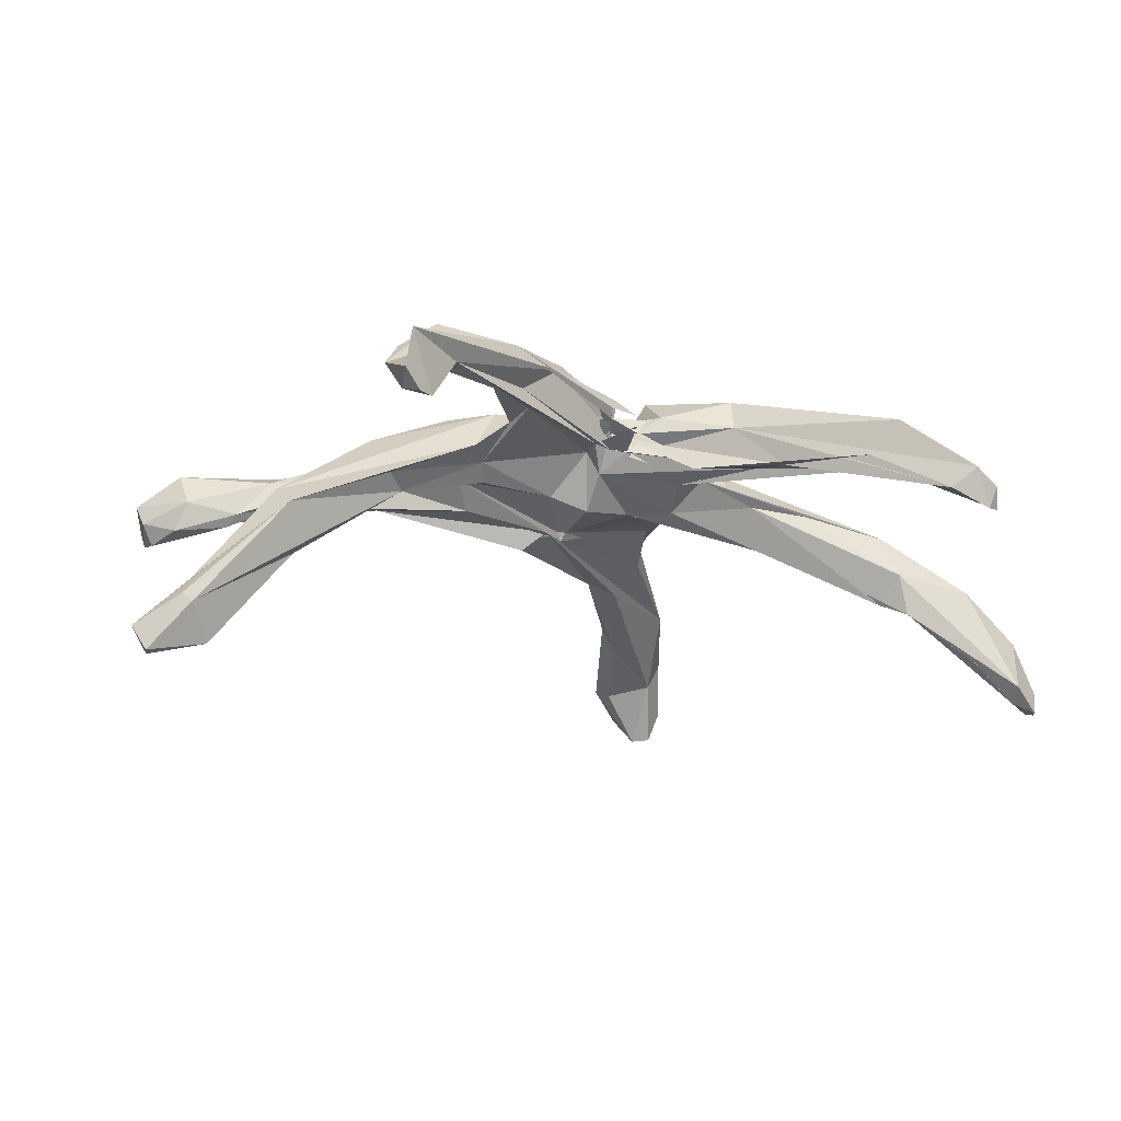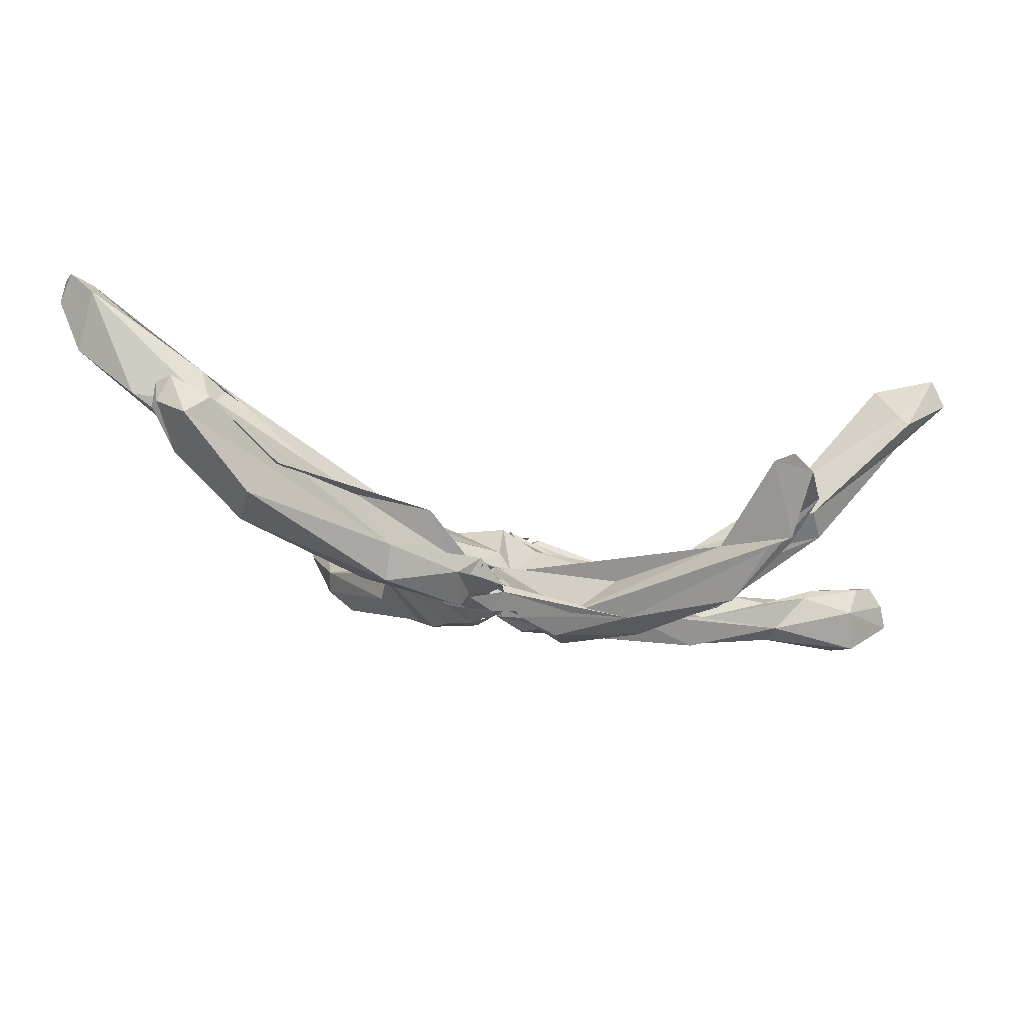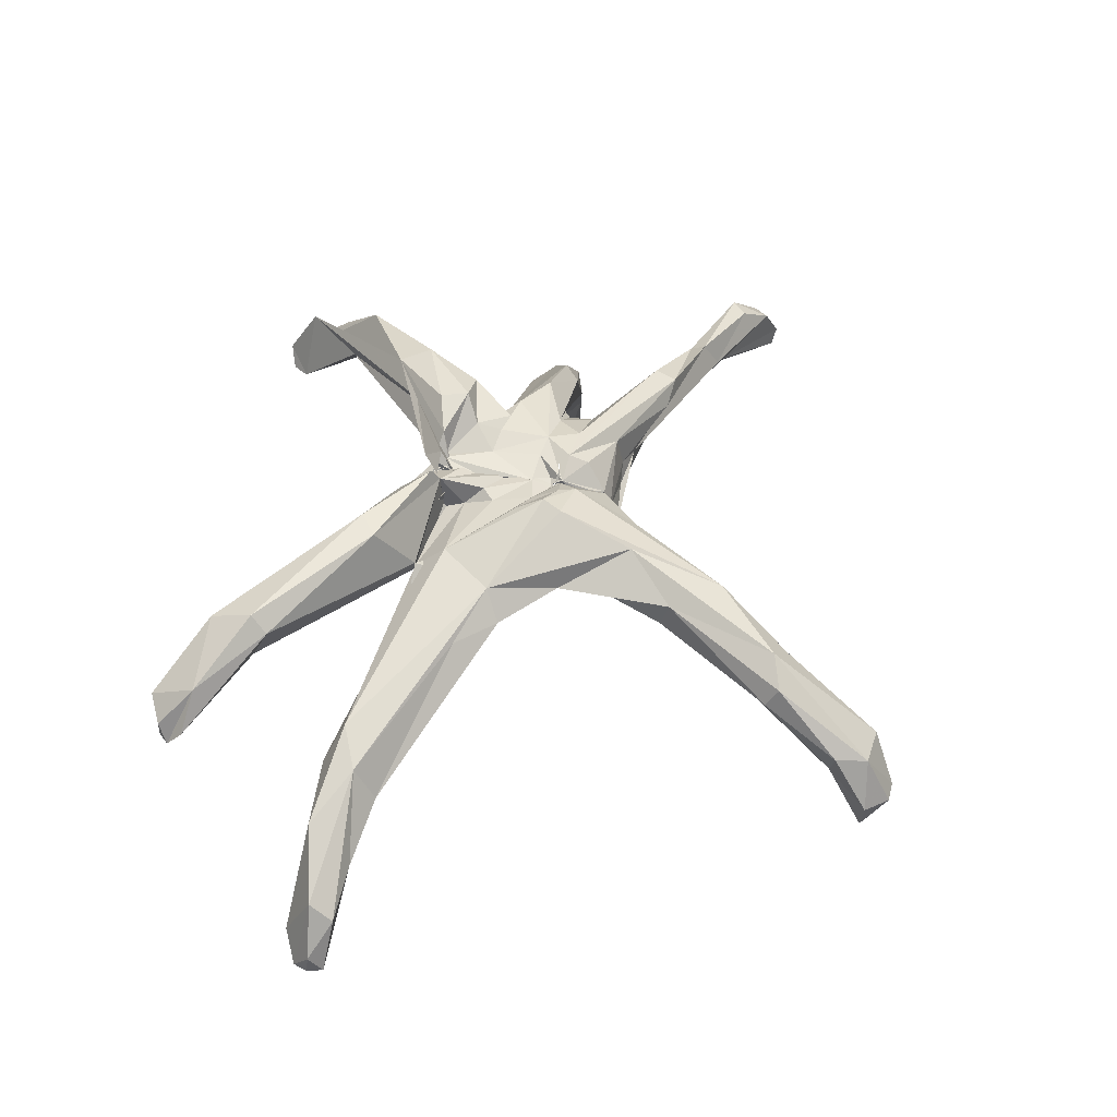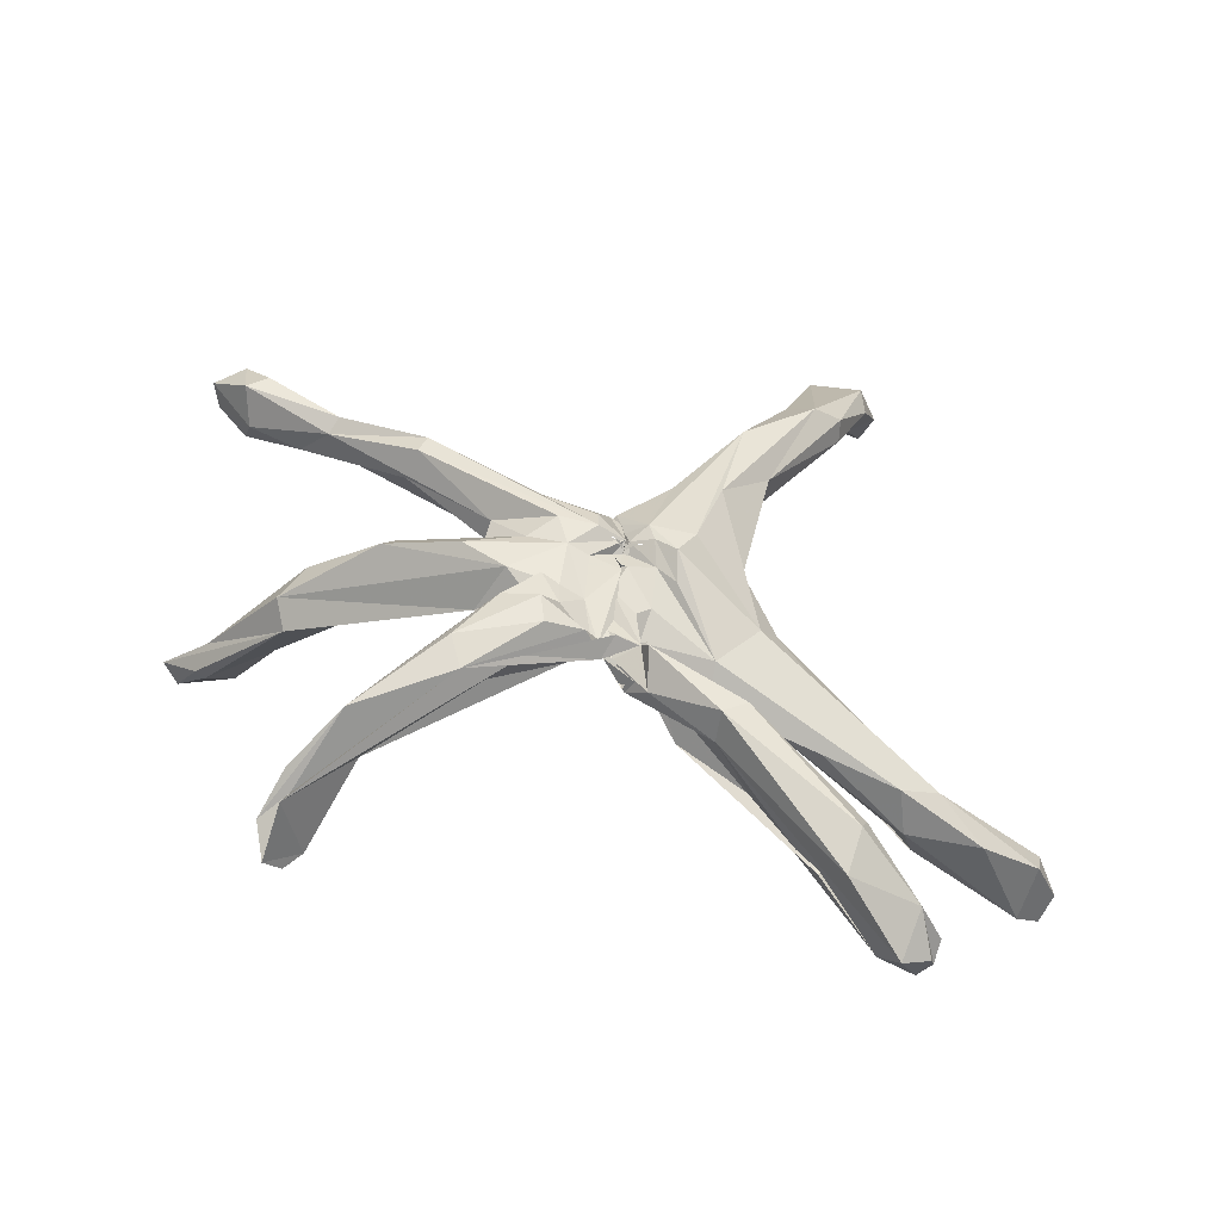
<metadata>
{"format":"obj","ext":"obj","renderer":"f3d","projection":"perspective","resolution":1024,"background":"white","views":[{"elev":-14.8,"azim":-20.2,"up":"+Y"},{"elev":71.7,"azim":-178.8,"up":"+Z"},{"elev":38.2,"azim":96.7,"up":"+Y"},{"elev":56.5,"azim":6.0,"up":"+Y"}]}
</metadata>
<code>
o Sphere
v -0.1307 10.35 -0.5116
v 0.1454 10.37 -0.205
v 0.185 10.42 -0.4491
v -0.908 7.964 -2.41
v -1.117 7.504 -2.532
v 0.1544 10.38 -0.273
v 0.8147 10.81 -0.2134
v 0.07225 9.966 -1.444
v -0.2715 9.791 -1.781
v -0.4859 9.464 -1.979
v -1.105 7.508 -2.461
v 0.1466 10.33 -0.2952
v 0.07622 10.19 -1.12
v -0.3789 9.705 -1.969
v 4.876 6.003 -9.124
v -1.293 7.617 -2.213
v 0.1569 10.26 -0.7631
v 0.1073 10.23 -1.014
v -0.06588 10.05 -1.533
v 1.262 9.05 -3.472
v 0.1582 10.32 -0.3927
v 0.1838 10.33 -0.7199
v 0.3247 10.56 -0.4754
v 0.1579 10.32 -0.3785
v 1.547 9.808 -3.427
v -1.392 7.107 -1.781
v 0.1693 10.33 -0.4174
v 2.952 7.074 -5.804
v 3.867 9.004 -6.858
v 4.204 6.714 -5.915
v -0.5726 7.773 -1.159
v -0.7506 7.534 -0.7762
v -0.5589 7.475 -0.3958
v -1.04 7.366 -0.5715
v 2.118 10.59 1.063
v 3.331 10 -3.415
v 4.173 8.614 -2.34
v -0.269 7.218 -0.3624
v 0.6454 7.499 -0.5241
v 2.624 11 -0.7076
v 4.316 8.697 -0.7915
v 2.038 11.05 0.003935
v 5.097 9.076 1.732
v 6.997 7.938 2.72
v 5.709 7.977 1.248
v -0.1631 7.529 -0.1215
v 15.68 2.201 5.781
v 16.22 0.103 6.764
v 8.354 5.973 3.905
v 3.136 7.886 2.698
v 1.706 7.961 1.662
v -0.01591 7.859 1.851
v 15.13 0.4542 7.03
v 10.99 3.615 6.752
v 10.16 4.038 6.102
v 3.663 9.637 3.494
v 5.599 7.787 4.747
v 2.92 8.645 3.93
v 0.1033 9.076 2.888
v -0.3853 10.32 3.197
v 3.553 8.701 4.634
v 8.785 8.272 9.664
v 11.66 6.256 12.31
v 0.8334 9.732 3.883
v 0.6711 10.31 5.365
v 5.122 8.863 6.269
v 0.2413 9.851 3.636
v 1.338 10.73 3.663
v 0.1111 10.59 0.5136
v 0.8448 10.47 2.411
v 11.1 6.154 12.73
v 0.1148 10.44 0.5314
v 2.56 8.595 6.237
v 0.1117 10.41 0.5198
v -0.0727 10.51 1.563
v 9.756 6.835 12.53
v 5.366 8.49 8.126
v 0.416 10.55 3.48
v 0.1099 10.4 1.191
v 0.1221 10.6 2.831
v 1.54 10.67 5.591
v 3.906 10.12 6.935
v 1.904 9.813 4.927
v 0.4004 10.29 4.778
v 0.2308 10.66 3.658
v 0.09283 10.31 1.737
v 0.08416 10.32 2.272
v -0.3501 10.67 3.179
v 0.1175 10.58 3.732
v -0.3679 10.83 4.201
v 0.7299 10.04 5.293
v -0.04749 10.81 4.517
v 0.1188 10.8 4.397
v 0.1947 10.42 3.801
v 0.2608 10.7 3.735
v 0.04476 10.07 2.514
v 0.01375 10.14 2.969
v -0.06163 10.16 3.295
v -0.08622 10.19 3.531
v -0.06748 10.31 3.709
v -0.05568 10.59 3.827
v 0.1289 10.65 3.784
v 0.1334 10.5 3.807
v 0.1738 10.19 3.577
v 0.095 10.13 1.187
v 0.03148 9.837 2.188
v -0.01827 9.786 2.863
v 0.04078 10.15 2.947
v -0.01276 10.1 3.286
v 0.1295 10.34 -0.06595
v 15.58 2.844 6.614
v 11.53 7.036 12.58
v 10.52 7.562 13.02
v 11.03 8.347 11.31
v 9.041 9.475 9.022
v 8.516 9.667 11.15
v 8.872 10.15 9.576
v 7.144 2.877 -13.61
v 6.266 4.586 -12.87
v 8.446 5.016 -11.38
v 8.227 4.923 -12.55
v 5.335 7.313 -9.38
v 6.42 8.11 -8.916
v 13.43 4.589 6.957
v 11.73 5.768 5.605
v 10.6 5.066 6.952
v 15.06 0.947 7.675
v 10.33 6.639 6.125
v 7.481 7.433 5.431
v 3.966 9.115 4.572
v 4.911 11.04 5.856
v 4.736 7.749 -4.64
v 4.937 8.699 -4.988
v 16.4 0.945 6.623
v 16.24 0.2582 6.135
v 15.95 0.09493 7.269
v 8.07 2.911 -13.48
v 13.53 1.819 7.24
v 13.84 3.132 5.486
v 11.68 4.428 4.877
v 7.567 5.888 4.755
v 7.604 8.42 10.54
v 11.83 6.907 11.7
v 5.431 5.271 -9.392
v 7.43 7.231 -9.178
v 7.429 6.529 -8.69
v 7.841 4.022 -11.2
v 6.199 3.623 -11.77
v 8.906 3.104 -12.59
v 7.719 1.836 -12.8
v 8.381 1.899 -12.49
v 5.865 3.902 -12.48
v 1.207 10.88 -0.4545
v 0.3568 10.34 -0.04179
v 1.335 10.28 2.018
v 1.361 10.58 0.5212
v -0.8879 8.015 -2.397
v 0.6445 10.74 -0.2623
v 1.167 11.02 4.009
v -0.2867 9.763 -2.097
v -0.9942 7.759 -2.497
v 0.362 10.64 0.6272
v 0.2504 10.63 4.411
v 1.043 9.853 3.149
v 1.238 7.663 -3.701
v 4.044 11.29 6.413
v 0.9509 10.81 -1.082
v 0.9309 9.538 3.943
v 1.445 11.56 4.292
v -0.2996 11 -0.3285
v -2.944 10.38 -2.286
v -6.31 9.911 -4.008
v -14.26 10.06 -6.25
v -13.48 10.02 -6.737
v -4.461 8.893 -2.851
v 0.1932 10.59 -0.5019
v -0.7559 11.13 -0.661
v -15.4 8.139 -8.131
v -0.8612 10.77 -1.371
v -12.19 8.358 -4.856
v -6.921 8.644 -3.41
v -10.53 8.723 -4.427
v -3.86 8.376 -1.359
v -4.597 10.17 -1.139
v -2.182 11.16 -0.8898
v -4.729 10.1 -0.2293
v -4.393 9.375 -0.5906
v -0.446 7.53 -0.2017
v -12.78 5.393 0.168
v -3.202 10.99 -0.02954
v -16.54 1.289 1.329
v -3.928 8.867 0.9608
v -1.267 8.501 1.204
v -4.187 9.464 1.619
v -5.338 11.3 0.6259
v -0.3538 9.956 2.725
v -3.662 11.46 1.599
v -4.717 9.865 2.438
v -7.555 10.58 8.981
v -0.3563 10.03 3.647
v 1.148 9.874 3.073
v -0.9475 10.91 0.4866
v -4.835 11.19 5.136
v -3.009 11.23 2.289
v -9.778 8.274 12.1
v -4.08 11.03 5.972
v -2.533 12.07 5.474
v -0.9175 10.94 2.311
v -10.34 8.97 12.29
v 0.3294 11.67 4.091
v 0.1817 10.51 0.6702
v -9.649 10.12 10.29
v -0.1126 11.14 4.782
v 1.118 11.17 4.123
v -4.937 12.76 5.297
v 0.664 10.45 3.172
v 0.1873 10.43 3.844
v -0.482 10.95 4.047
v -0.6751 11.87 4.141
v -14.34 1.716 1.118
v -15.88 1.797 0.559
v -10.2 8.485 11.44
v -10.69 9.483 11
v -9.165 8.332 11.49
v -9.857 10.65 9.646
v -8.897 10.25 8.745
v -7.908 10.35 8.664
v -8.021 12.25 8.097
v -15.79 8.894 -7.157
v -14.1 8.803 -5.349
v -10.64 10.03 -5.21
v -10.97 9.698 -4.653
v -11.09 8.081 0.1023
v -10.23 7.582 -0.1308
v -12.02 7.698 1.215
v -15.04 4.049 1.141
v -11.26 5.387 0.9481
v -7.866 9.792 -0.1949
v -8.245 10.27 0.3028
v -3.803 10.44 3.718
v -3.466 10.7 4.87
v -5.77 11.97 5.354
v -7.468 10.81 -3.454
v -7.893 9.788 -2.93
v -7.241 10.56 -4.223
v -17.02 2.201 0.9925
v -16.46 1.217 0.9609
v -15.58 8.119 -6.681
v -14.47 7.703 -5.741
v -15.16 7.304 -6.869
v -15.45 3.319 1.929
v -15.08 3.034 2.002
v -11.68 7.039 2.206
v -7.825 8.681 1.682
v -7.146 8.203 0.9555
v -5.29 9.992 0.01671
v -5.96 11.27 7.033
v -9.753 10.88 11.05
v -11.09 9.017 -5.774
v -12.75 8.185 -5.997
v -12.56 7.899 -5.305
v -14.6 9.267 -7.674
v -15.26 7.492 -7.953
v -2.23 12.66 3.415
v -1.989 12.63 4.424
v -1.679 11.68 3.005
v -1.724 11.22 0.2635
v -0.1956 10.4 0.003671
v -0.7261 8.806 -2.258
v -0.151 10.88 -0.3408
v -0.2697 10.99 4.083
v -0.5002 9.713 -2.046
v -1.79 11.37 2.086
v -2.873 8.408 -2.467
v -3.333 9.117 -2.496
v -3.604 12.37 3.307
v -2.423 11.61 1.807
v -4.489 12.48 6.431
f 1 110 2
f 1 2 3
f 4 161 5
f 5 161 11
f 2 110 6
f 2 6 158
f 9 13 14
f 28 20 15
f 6 110 12
f 13 18 19
f 12 110 17
f 23 18 22
f 119 118 152
f 17 110 21
f 17 21 22
f 144 152 148
f 21 110 24
f 28 31 26
f 24 110 27
f 167 40 29
f 137 151 150
f 28 144 30
f 27 110 23
f 40 36 29
f 146 31 30
f 32 33 34
f 40 43 36
f 132 38 33
f 23 154 156
f 40 42 43
f 42 35 56
f 45 44 140
f 45 49 51
f 51 52 46
f 47 135 139
f 49 50 51
f 136 134 111
f 136 48 134
f 48 136 53
f 51 59 52
f 126 54 127
f 50 57 130
f 155 164 56
f 61 57 129
f 58 130 115
f 58 66 59
f 59 64 60
f 156 154 162
f 164 168 61
f 61 168 159
f 62 143 63
f 64 66 67
f 65 67 68
f 67 66 78
f 155 162 70
f 69 110 72
f 72 110 74
f 72 75 162
f 70 162 75
f 159 81 169
f 113 71 112
f 74 110 105
f 74 79 75
f 85 94 95
f 79 86 75
f 88 89 163
f 86 105 87
f 87 96 88
f 89 98 90
f 90 100 163
f 163 101 91
f 92 101 102
f 94 103 104
f 105 106 96
f 96 106 97
f 98 107 99
f 102 109 103
f 117 131 166
f 121 118 119
f 145 146 120
f 119 122 123
f 119 123 121
f 120 121 145
f 123 29 36
f 126 129 57
f 125 47 139
f 124 126 127
f 129 128 61
f 43 56 128
f 166 131 169
f 131 159 169
f 130 159 131
f 136 111 127
f 63 112 71
f 118 121 137
f 141 50 49
f 141 55 50
f 62 76 142
f 62 63 76
f 114 143 115
f 144 148 147
f 145 133 146
f 147 150 151
f 75 159 70
f 153 23 156
f 153 167 23
f 70 164 155
f 156 162 155
f 269 165 157
f 163 89 90
f 23 24 27
f 162 154 110
f 165 20 28
f 4 269 157
f 270 6 2
f 175 275 274
f 16 175 11
f 19 14 272
f 26 175 16
f 22 18 176
f 231 173 232
f 26 181 175
f 178 229 262
f 31 181 26
f 181 260 259
f 27 176 110
f 32 33 183
f 244 232 180
f 33 187 183
f 184 186 190
f 187 186 184
f 188 187 38
f 256 238 190
f 52 193 46
f 233 234 189
f 239 238 233
f 221 247 246
f 247 191 246
f 192 194 255
f 251 252 253
f 194 254 255
f 59 196 52
f 194 198 254
f 19 167 160 14
f 197 267 195
f 236 253 235
f 240 198 194
f 201 200 59
f 198 204 197
f 206 199 200
f 204 203 242
f 65 67 200
f 277 273 204
f 210 207 78
f 266 208 273
f 207 258 199
f 218 208 266
f 222 209 223
f 79 74 211
f 85 94 213
f 86 79 211
f 216 80 271
f 213 92 278
f 96 87 216
f 98 89 217
f 99 217 218
f 100 218 219
f 92 101 219
f 213 102 92
f 94 103 213
f 221 189 220
f 223 226 222
f 225 226 223
f 224 222 226
f 227 257 199
f 242 203 227
f 278 215 228
f 261 180 249
f 180 232 230
f 244 180 182
f 239 233 235
f 237 189 234
f 236 233 189
f 235 197 239
f 240 203 204
f 187 184 244
f 243 177 245
f 205 209 222
f 182 180 261
f 261 249 250
f 252 220 237
f 253 255 254
f 254 198 253
f 255 237 256
f 262 174 259
f 263 260 261
f 219 218 264
f 219 264 265
f 271 208 218
f 267 176 177
f 272 171 179
f 176 272 179
f 69 268 211
f 268 110 176
f 218 217 271
f 273 208 267
f 277 242 276
f 208 202 267
f 269 10 160
f 4 157 161
f 161 165 11
f 158 3 2
f 9 8 13
f 10 9 14
f 14 160 10
f 25 20 160
f 11 165 16
f 13 17 18
f 14 13 19
f 122 119 152 15 20
f 167 19 18 23
f 28 15 144
f 16 165 26
f 18 17 22
f 23 22 21 24
f 25 160 167
f 29 20 25
f 26 165 28
f 132 33 31 146
f 29 25 167
f 118 137 150
f 31 28 30
f 167 42 40
f 121 120 149
f 137 149 151
f 30 144 147
f 23 110 154
f 30 147 146
f 41 51 46 37
f 32 31 33
f 132 146 133
f 46 132 37
f 132 46 38
f 36 43 41
f 43 44 45 41
f 39 38 46
f 47 111 134 135
f 41 45 51
f 43 42 56
f 44 43 125
f 141 49 140 54
f 135 48 53
f 138 135 53
f 53 136 127 54
f 56 35 156
f 51 50 59
f 126 57 55 54
f 53 54 138
f 141 54 55
f 59 50 58
f 63 143 114 112
f 50 55 57
f 58 50 130
f 56 156 155
f 56 164 61
f 130 57 61
f 62 58 115
f 58 62 66
f 59 66 64
f 130 61 159
f 115 130 131
f 65 64 67
f 114 115 117
f 142 73 66 62
f 66 73 78
f 112 114 113
f 113 116 82 76
f 78 73 83
f 72 74 75
f 76 71 113
f 76 77 142
f 77 83 73
f 77 73 142
f 74 105 79
f 82 83 77 76
f 87 80 75 86
f 85 84 94
f 79 105 86
f 92 93 83 82
f 80 87 88
f 82 81 91
f 82 91 92
f 93 94 84 83
f 97 89 88 96
f 87 105 96
f 102 103 93 92
f 89 97 98
f 90 98 99
f 90 99 100
f 163 100 101
f 92 91 101
f 107 98 97 106
f 94 93 103
f 108 100 99 107
f 108 109 102 101
f 101 100 108
f 116 113 114 117
f 104 103 109
f 127 111 124
f 122 20 29 123
f 131 117 115
f 166 116 117
f 116 166 82
f 120 146 147
f 145 121 123
f 125 43 128 124
f 145 123 133
f 123 36 133
f 111 125 124
f 147 151 149 120
f 129 126 128
f 124 128 126
f 47 125 111
f 128 56 61
f 81 166 169
f 41 133 36
f 133 41 37
f 132 133 37
f 135 134 48
f 137 121 149
f 140 44 125 139
f 138 139 135
f 140 139 138
f 269 275 171 10
f 138 54 140
f 49 45 140
f 143 62 115
f 76 63 71
f 152 144 15
f 147 148 150
f 150 148 152
f 150 152 118
f 163 81 159
f 81 163 91
f 159 164 70
f 162 110 69
f 269 20 165
f 269 160 20
f 159 88 163
f 162 69 72
f 161 157 165
f 159 80 88
f 80 159 75
f 42 153 35
f 42 167 153
f 159 168 164
f 166 81 82
f 35 153 156
f 161 269 4
f 11 274 161
f 2 3 270
f 10 171 272
f 272 14 10
f 259 174 231 175
f 275 172 171
f 275 231 172
f 175 231 275
f 274 11 175
f 171 172 245
f 172 231 245
f 231 174 173
f 176 18 19 272
f 173 174 262 229
f 21 22 176 24
f 181 259 175
f 171 177 179
f 229 178 263 248
f 182 260 181 183
f 249 248 250
f 263 250 248
f 183 181 31 32
f 183 187 244 182
f 192 256 186 187
f 33 38 187
f 185 190 267
f 186 256 190
f 187 188 193 192
f 194 192 193 196
f 46 193 188
f 256 237 234
f 255 256 192
f 176 202 268
f 220 247 221
f 255 252 237
f 190 195 267
f 191 251 246
f 191 252 251
f 255 253 252
f 235 253 198 197
f 52 196 193
f 246 251 253
f 196 241 194
f 59 200 196
f 246 253 236
f 240 241 257 203
f 194 241 240
f 200 241 196
f 207 206 67 78
f 241 199 257
f 200 199 241
f 267 197 273
f 198 240 204
f 203 257 227
f 204 273 197
f 200 67 206
f 202 211 268
f 213 207 210 214
f 227 224 226
f 224 205 222
f 206 207 199
f 258 278 212 209
f 211 74 72
f 209 212 223
f 207 213 278
f 207 278 258
f 228 225 223 212 278
f 211 80 87 86
f 216 87 80
f 89 216 271
f 265 264 215
f 278 92 219 265 215
f 216 89 97 96
f 226 225 228 242
f 99 98 217
f 100 99 218
f 101 100 219
f 213 103 102
f 221 236 189
f 238 239 195 190
f 226 242 227
f 242 228 276
f 215 276 228
f 249 180 230
f 173 230 232
f 231 232 245
f 232 243 245
f 232 244 184
f 243 232 184
f 234 233 238
f 237 220 189
f 236 235 233
f 185 243 184 190
f 239 197 195
f 238 256 234
f 276 266 277
f 242 277 204
f 264 266 276
f 177 171 245
f 243 185 177
f 229 248 230 173
f 252 191 220
f 247 220 191
f 236 221 246
f 249 230 248
f 224 258 209 205
f 260 182 261
f 250 263 261
f 199 258 224
f 199 224 227
f 178 262 260 263
f 260 262 259
f 271 211 208
f 269 274 275
f 177 176 179
f 208 211 202
f 202 176 267
f 264 218 266
f 217 89 271
f 69 110 268
f 176 27 24
f 72 69 211
f 274 269 161
f 211 271 80
f 266 273 277
f 267 177 185
f 215 264 276
l 158 7
l 270 170

</code>
